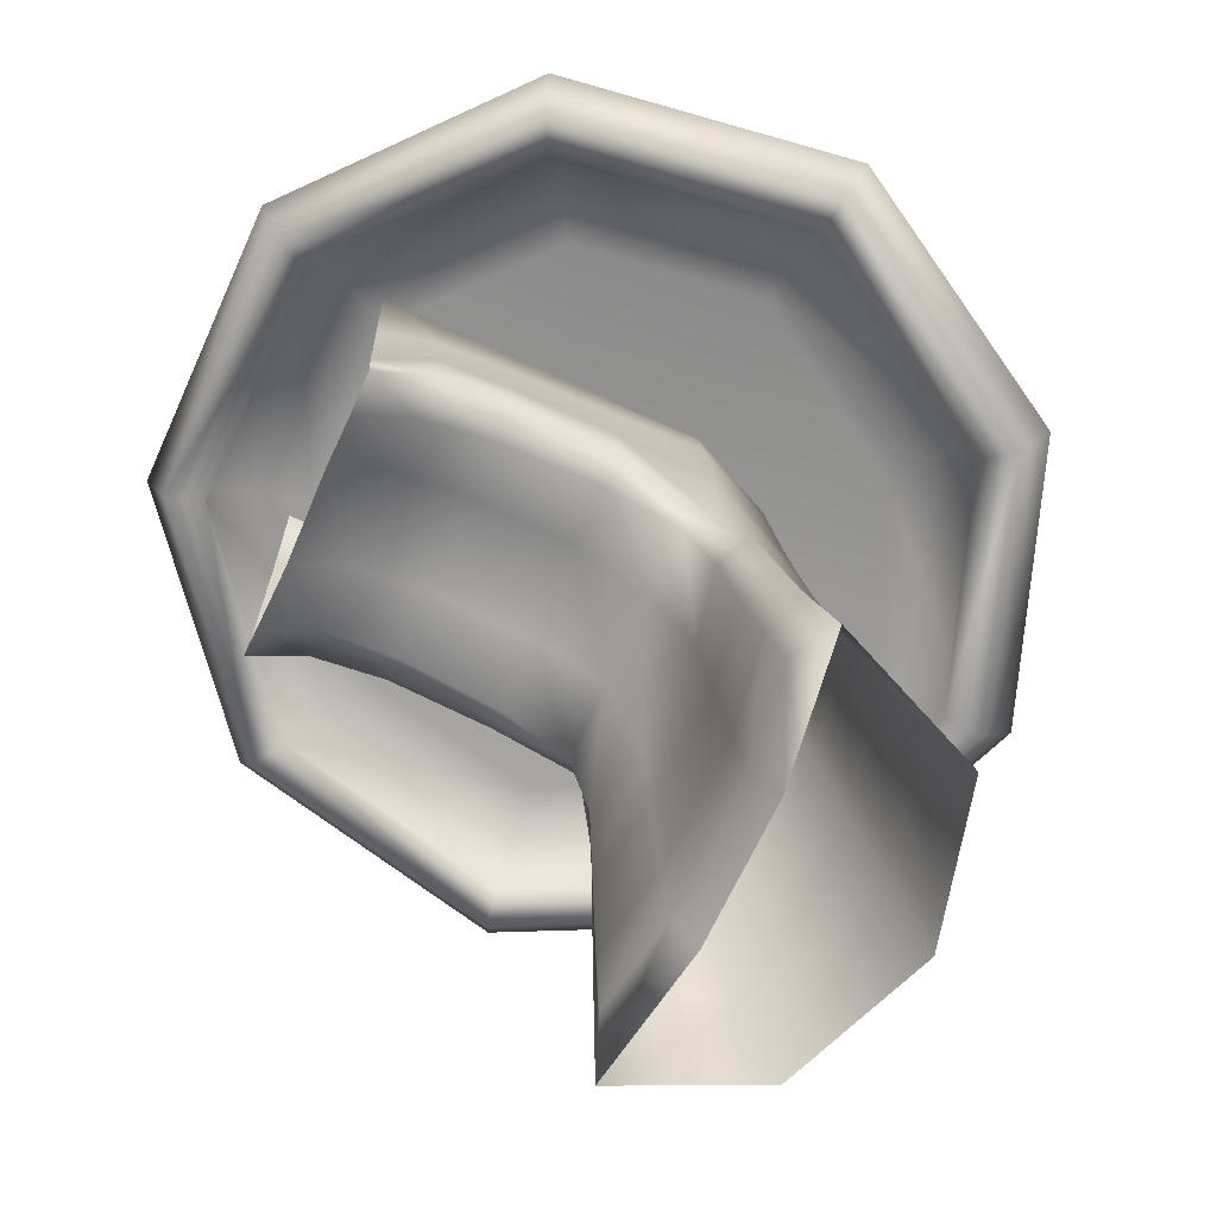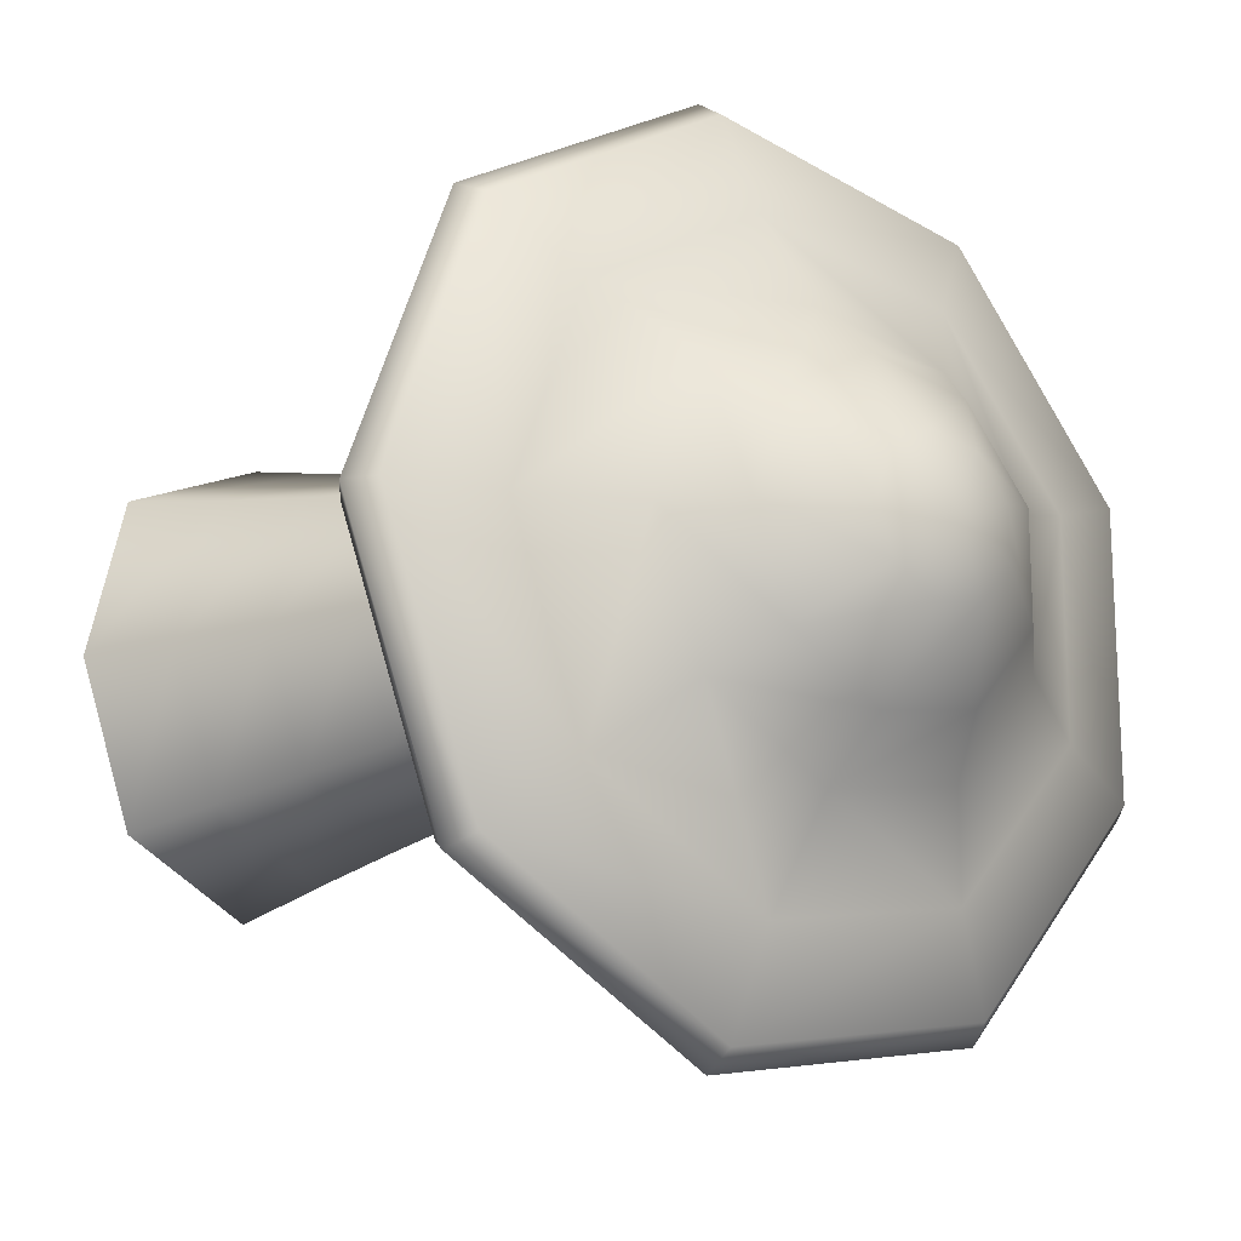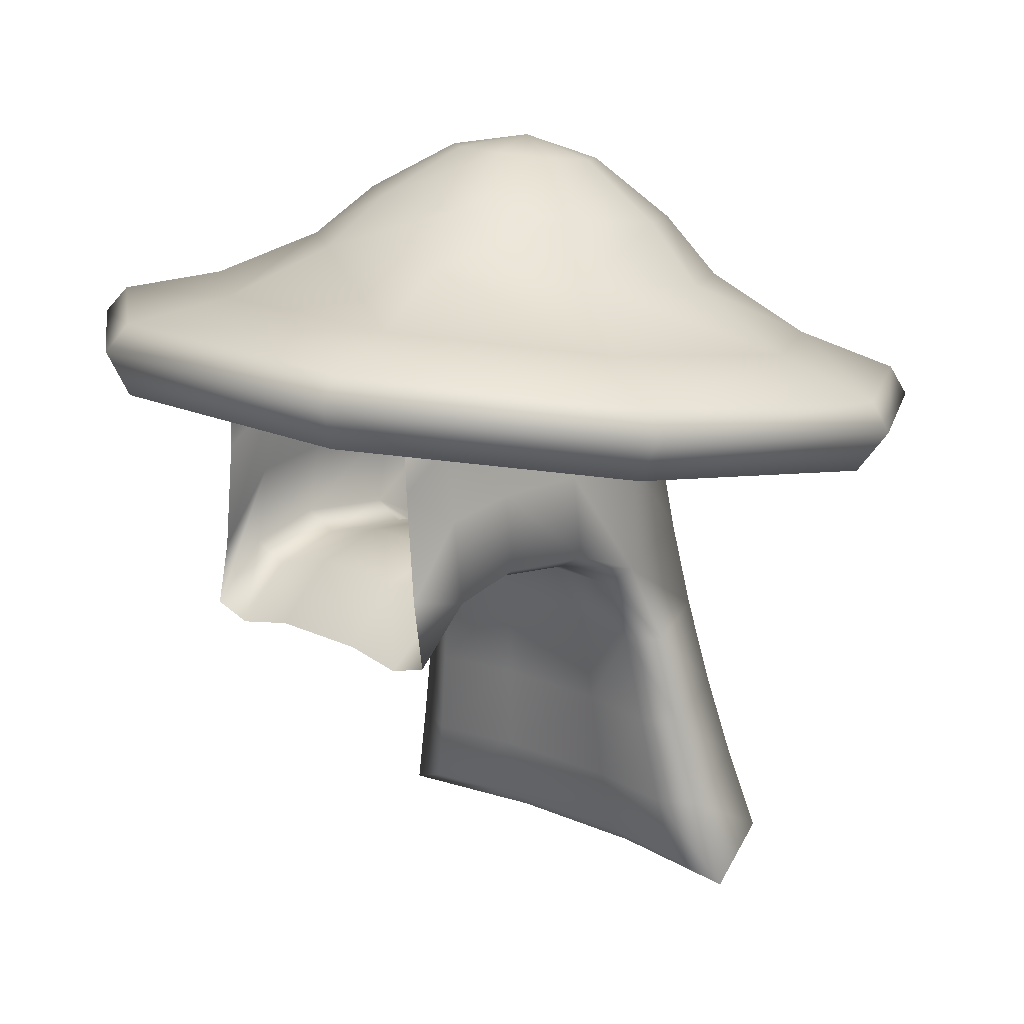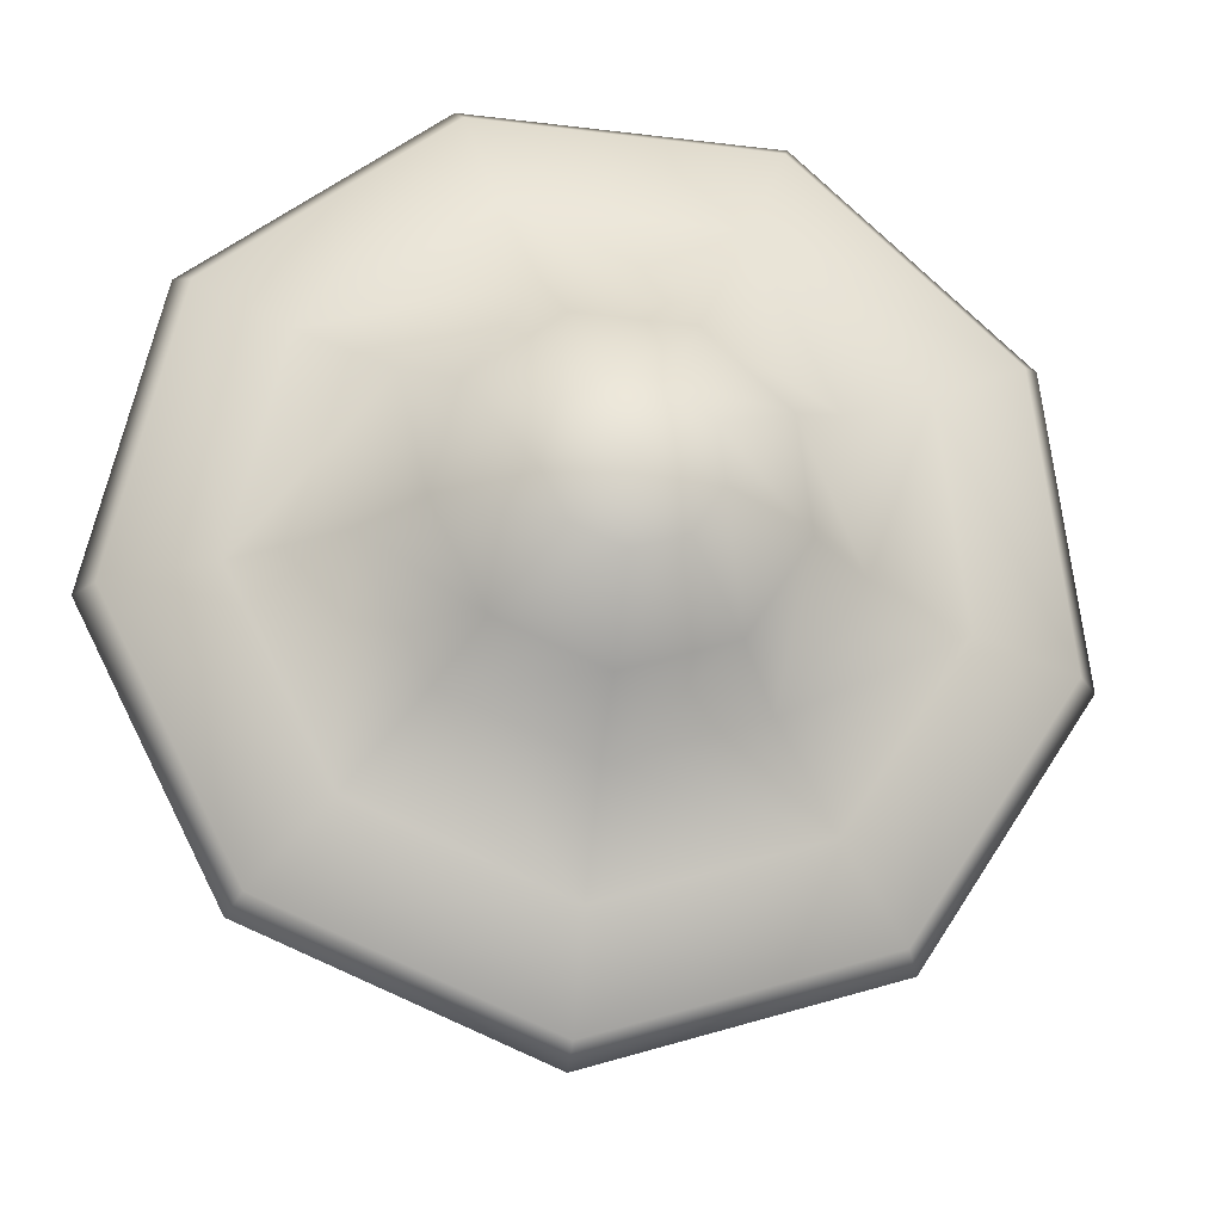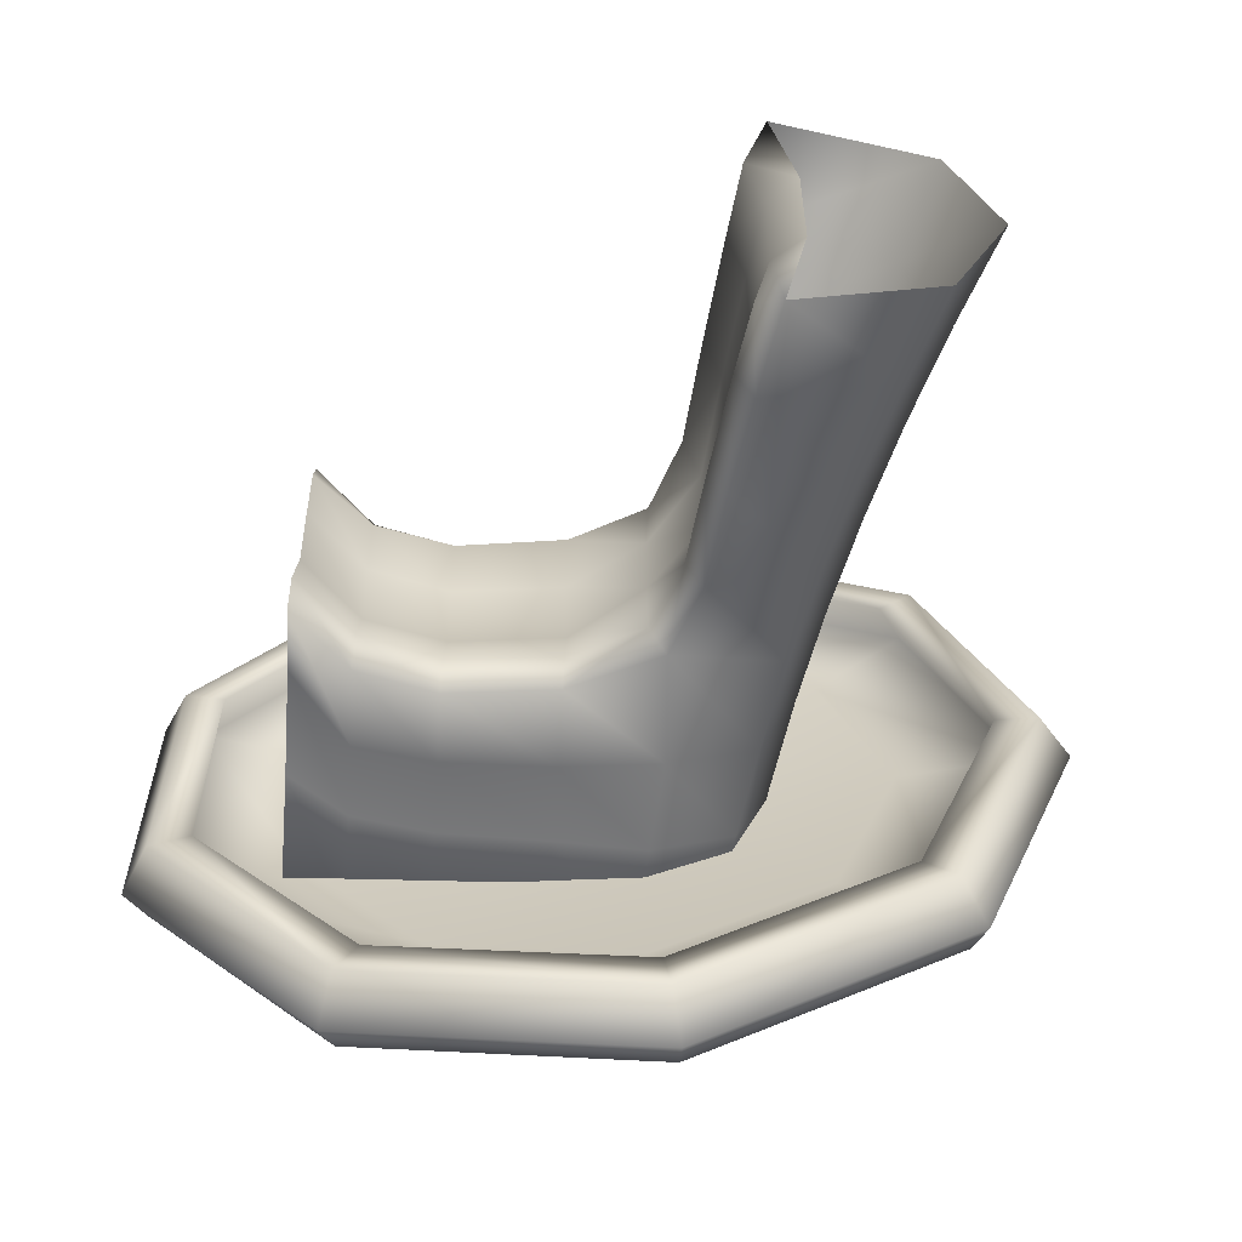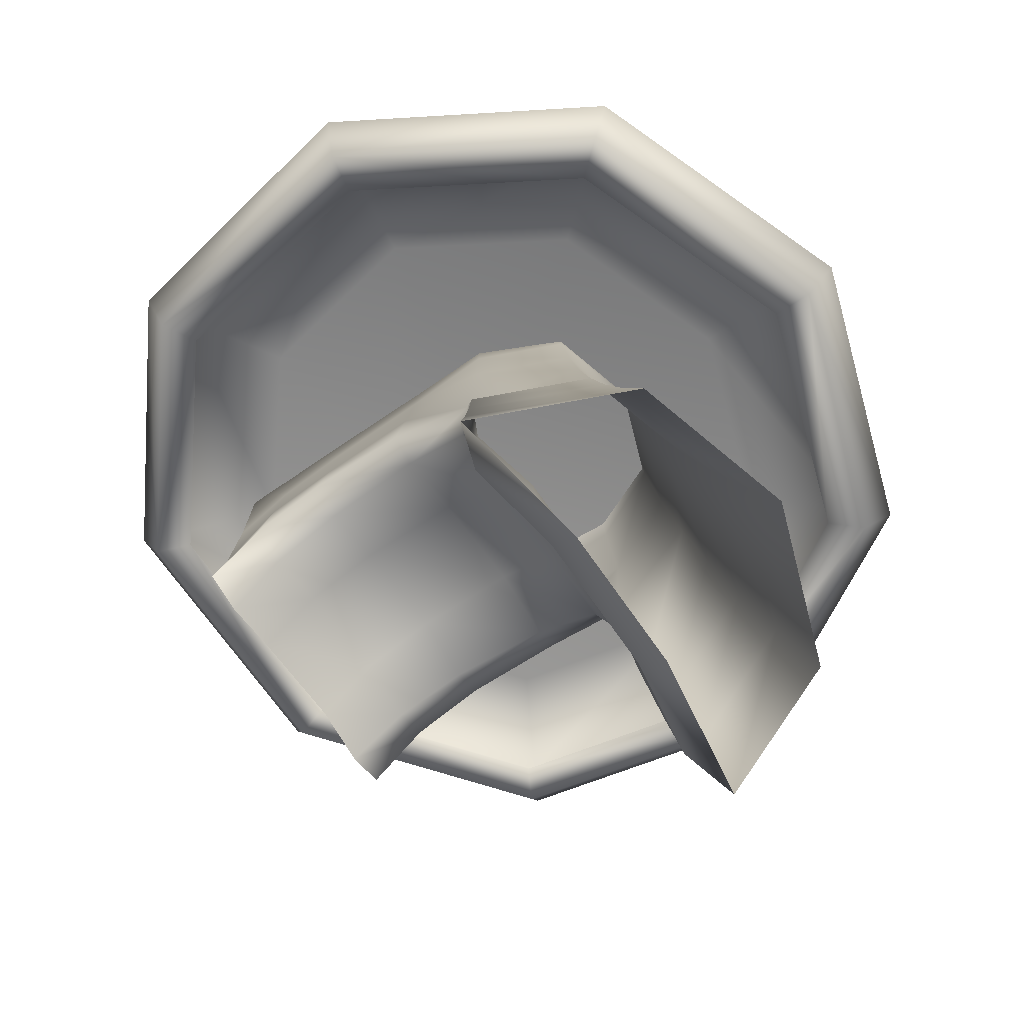
<metadata>
{"format":"obj","ext":"obj","renderer":"f3d","projection":"perspective","resolution":1024,"background":"white","views":[{"elev":-66.9,"azim":-24.2,"up":"+Y"},{"elev":-17.2,"azim":134.2,"up":"+Z"},{"elev":17.7,"azim":-48.1,"up":"+Y"},{"elev":73.5,"azim":-26.7,"up":"+Y"},{"elev":-63.3,"azim":-4.9,"up":"+Z"},{"elev":-69.9,"azim":35.2,"up":"+Y"}]}
</metadata>
<code>
v  599.5 1013 -448.6
v  535.4 1354 -407.2
v  679 1354 -28.41
v  757.7 1013 -31.3
v  233.4 1013 -616.6
v  148.1 1303 -526.4
v  647.1 1013 394.3
v  578.6 1354 357.9
v  157.9 1304 490.1
v  245 1013 577.5
v  441.1 2035 -346.3
v  410.9 2376 -326.8
v  526.2 2376 -22.8
v  563.3 2035 -24.16
v  482.6 1695 -373.1
v  614.2 1695 -26.03
v  956.8 332.3 -38.6
v  1077 -8.315 -43.02
v  859.6 -8.315 -616.6
v  761.6 332.3 -553.3
v  850.3 672.9 -34.69
v  674.9 672.9 -497.3
v  158.5 2035 -476
v  144.2 2376 -449.2
v  178.1 1695 -512.8
v  356.4 -8.315 -847.5
v  310.1 332.3 -760.5
v  269.1 672.9 -683.5
v  -155.2 2035 -464.9
v  -151.8 2376 -438.7
v  -159.9 1742 -500.9
v  -165.8 1439 -546.7
v  167.4 2035 445.8
v  152.7 2376 420.7
v  -154.7 2376 413.7
v  -158.2 2035 438.4
v  187.8 1695 480.3
v  -163.1 1742 472.4
v  -169.3 1439 515.6
v  477.8 2035 304.3
v  445.6 2376 287.2
v  522.2 1695 327.9
v  324.4 332.3 712.3
v  372.4 -8.315 793.8
v  925.1 -8.315 541.9
v  820.3 332.3 486.3
v  281.9 672.9 640.2
v  727.7 672.9 437.1
v  83.81 1245 -463.1
v  -166.3 1378 -448.5
v  173 1005 -492.7
v  209 662.8 -546
v  250.5 320.9 -607.4
v  283.8 77.38 -656.8
v  262.2 320.8 558.2
v  296.2 77.6 604.4
v  219.8 662.7 500.7
v  183 1005 450.7
v  90.08 1245 424.5
v  -169.1 1379 412.6
v  317.3 320.8 221.9
v  312.5 320.9 -269.1
v  346 77.44 -291.2
v  351.1 77.54 240
v  275.1 662.7 199.3
v  270.8 662.8 -241.6
v  238.5 1005 179.7
v  234.6 1005 -217.7
v  82.74 1255 170.4
v  80.57 1255 -168
v  -169.2 1437 166.2
v  -158.6 1437 -196.5
v  446.9 -8.315 -300.4
v  452.3 -8.315 246.7
v  148.4 2376 -14.23
v  -153.2 2376 -12.5
v  -543.1 1486 -546.7
v  -537.2 1756 -500.9
v  -532.6 2035 -464.9
v  -529.2 2376 -438.7
v  -540.5 1756 472.4
v  -546.7 1486 515.6
v  -535.6 2035 438.4
v  -532 2376 413.7
v  -543.6 1425 -431.4
v  -546.5 1426 395.6
v  -546.6 1484 166.2
v  -536 1484 -196.5
v  -530.6 2376 -12.5
v  -818.4 1428 -546.7
v  -812.5 1722 -500.9
v  -807.8 1997 -464.9
v  -804.4 2376 -438.7
v  -815.7 1722 472.4
v  -821.9 1428 515.6
v  -810.8 1997 438.4
v  -807.3 2376 413.7
v  -818.9 1367 -421.1
v  -821.7 1368 385.2
v  -821.9 1426 166.2
v  -811.2 1426 -196.5
v  -805.9 2376 -12.5
v  -1025 1237 -546.7
v  -1020 1472 -500.9
v  -1015 1863 -464.9
v  -1012 2378 -438.7
v  -1023 1472 472.4
v  -1029 1237 515.6
v  -1018 1863 438.4
v  -1014 2378 413.7
v  -1026 1192 -406.4
v  -1029 1194 370.6
v  -1029 1235 166.2
v  -1018 1235 -196.5
v  -1013 2378 -12.5
v  -16.6 2161 0
v  369.6 2110 -326.8
v  487.3 2093 0
v  71.84 2156 -500.8
v  -266.8 2207 -440.4
v  -487.8 2241 -173.9
v  -487.8 2241 173.9
v  -266.8 2207 440.4
v  71.84 2156 500.8
v  369.6 2110 326.8
v  746.7 1999 -653.7
v  981.9 1963 0
v  151.1 2089 -1002
v  -526.2 2192 -880.7
v  -968.3 2259 -347.8
v  -968.3 2259 347.8
v  -526.2 2192 880.7
v  151.1 2089 1002
v  746.7 1999 653.7
v  1060 1911 -925
v  1393 1860 0
v  217.6 2039 -1417
v  -740.9 2185 -1246
v  -1366 2280 -492.2
v  -1366 2280 492.2
v  -740.9 2185 1246
v  217.6 2039 1417
v  1060 1911 925
v  1552 1836 0
v  1182 1892 -1028
v  1141 2000 -980.5
v  1494 1947 0
v  245.1 2035 -1575
v  247.5 2136 -1502
v  -820 2197 -1385
v  -768.5 2290 -1321
v  -1515 2302 -547
v  -1432 2391 -521.7
v  -1515 2302 547
v  -1432 2391 521.7
v  -820 2197 1385
v  -768.5 2290 1321
v  245.1 2035 1575
v  247.5 2136 1502
v  1182 1892 1028
v  1141 2000 980.5
v  874.4 2149 -740.7
v  1141 2109 0.0001
v  199.5 2252 -1135
v  -567.9 2368 -997.9
v  -1069 2444 -394.1
v  -1069 2444 394.1
v  -567.9 2368 997.9
v  199.5 2252 1135
v  874.4 2149 740.7
v  801.5 2359 0.0001
v  621.2 2386 -500.8
v  495.1 2609 -368.1
v  627.6 2589 0.0001
v  164.9 2455 -767.3
v  159.8 2660 -563.9
v  -354 2534 -674.8
v  -221.6 2718 -495.9
v  -692.7 2586 -266.5
v  -470.5 2756 -195.8
v  -692.7 2586 266.5
v  -470.5 2756 195.8
v  -354 2534 674.8
v  -221.6 2718 495.9
v  164.9 2455 767.3
v  159.8 2660 563.9
v  621.2 2386 500.8
v  495.1 2609 368.1
v  968.2 1769 -866.4
v  1082 1752 -962.8
v  1428 1699 0
v  1280 1722 0
v  178.8 1889 -1327
v  204.5 1885 -1475
v  -718.9 2026 -1167
v  -793 2037 -1297
v  -1305 2115 -461
v  -1444 2136 -512.3
v  -1305 2115 461
v  -1444 2136 512.3
v  -718.9 2026 1167
v  -793 2037 1297
v  178.8 1889 1327
v  204.5 1885 1475
v  968.2 1769 866.4
v  1082 1752 962.8
v  297.9 2836 -175.8
v  361.2 2827 0.0001
v  137.7 2861 -269.4
v  -44.44 2888 -236.9
v  -163.4 2907 -93.56
v  -163.4 2907 93.56
v  -44.44 2888 236.9
v  137.7 2861 269.4
v  297.9 2836 175.8
v  100.4 2931 0
o Cylinder005
g Cylinder005
f 1 2 3 4
f 5 6 2 1
f 7 8 9 10
f 4 3 8 7
f 11 12 13 14
f 15 11 14 16
f 2 15 16 3
f 17 18 19 20
f 21 17 20 22
f 4 21 22 1
f 23 24 12 11
f 25 23 11 15
f 6 25 15 2
f 20 19 26 27
f 22 20 27 28
f 1 22 28 5
f 29 30 24 23
f 31 29 23 25
f 32 31 25 6
f 33 34 35 36
f 37 33 36 38
f 9 37 38 39
f 40 41 34 33
f 42 40 33 37
f 8 42 37 9
f 43 44 45 46
f 47 43 46 48
f 10 47 48 7
f 14 13 41 40
f 16 14 40 42
f 3 16 42 8
f 46 45 18 17
f 48 46 17 21
f 7 48 21 4
f 32 6 49 50
f 6 5 51 49
f 5 28 52 51
f 28 27 53 52
f 27 26 54 53
f 44 43 55 56
f 43 47 57 55
f 47 10 58 57
f 10 9 59 58
f 9 39 60 59
f 61 62 63 64
f 65 66 62 61
f 67 68 66 65
f 69 70 68 67
f 71 72 70 69
f 64 63 73 74
f 62 53 54 63
f 64 56 55 61
f 66 52 53 62
f 61 55 57 65
f 68 51 52 66
f 65 57 58 67
f 70 49 51 68
f 67 58 59 69
f 72 50 49 70
f 69 59 60 71
f 63 54 26 73
f 74 44 56 64
f 35 34 75 76
f 31 32 77 78
f 29 31 78 79
f 30 29 79 80
f 39 38 81 82
f 38 36 83 81
f 36 35 84 83
f 32 50 85 77
f 60 39 82 86
f 71 60 86 87
f 72 71 87 88
f 50 72 88 85
f 35 76 89 84
f 78 77 90 91
f 79 78 91 92
f 80 79 92 93
f 82 81 94 95
f 81 83 96 94
f 83 84 97 96
f 77 85 98 90
f 86 82 95 99
f 87 86 99 100
f 88 87 100 101
f 85 88 101 98
f 84 89 102 97
f 75 24 30 76
f 76 30 80 89
f 89 80 93 102
f 75 34 41 13
f 75 13 12 24
f 91 90 103 104
f 92 91 104 105
f 93 92 105 106
f 95 94 107 108
f 94 96 109 107
f 96 97 110 109
f 90 98 111 103
f 99 95 108 112
f 100 99 112 113
f 101 100 113 114
f 98 101 114 111
f 102 93 106 115
f 97 102 115 110
f 116 117 118
f 116 119 117
f 116 120 119
f 116 121 120
f 116 122 121
f 116 123 122
f 116 124 123
f 116 125 124
f 116 118 125
f 118 117 126 127
f 117 119 128 126
f 119 120 129 128
f 120 121 130 129
f 121 122 131 130
f 122 123 132 131
f 123 124 133 132
f 124 125 134 133
f 125 118 127 134
f 127 126 135 136
f 126 128 137 135
f 128 129 138 137
f 129 130 139 138
f 130 131 140 139
f 131 132 141 140
f 132 133 142 141
f 133 134 143 142
f 134 127 136 143
f 144 145 146 147
f 145 148 149 146
f 148 150 151 149
f 150 152 153 151
f 152 154 155 153
f 154 156 157 155
f 156 158 159 157
f 158 160 161 159
f 160 144 147 161
f 147 146 162 163
f 146 149 164 162
f 149 151 165 164
f 151 153 166 165
f 153 155 167 166
f 155 157 168 167
f 157 159 169 168
f 159 161 170 169
f 161 147 163 170
f 171 172 173 174
f 172 175 176 173
f 175 177 178 176
f 177 179 180 178
f 179 181 182 180
f 181 183 184 182
f 183 185 186 184
f 185 187 188 186
f 187 171 174 188
f 162 172 171 163
f 164 175 172 162
f 165 177 175 164
f 166 179 177 165
f 167 181 179 166
f 168 183 181 167
f 169 185 183 168
f 170 187 185 169
f 163 171 187 170
f 189 190 191 192
f 193 194 190 189
f 195 196 194 193
f 197 198 196 195
f 199 200 198 197
f 201 202 200 199
f 203 204 202 201
f 205 206 204 203
f 192 191 206 205
f 145 144 191 190
f 144 160 206 191
f 160 158 204 206
f 158 156 202 204
f 156 154 200 202
f 154 152 198 200
f 152 150 196 198
f 150 148 194 196
f 148 145 190 194
f 136 135 189 192
f 135 137 193 189
f 137 138 195 193
f 138 139 197 195
f 139 140 199 197
f 140 141 201 199
f 141 142 203 201
f 142 143 205 203
f 143 136 192 205
f 174 173 207 208
f 173 176 209 207
f 176 178 210 209
f 178 180 211 210
f 180 182 212 211
f 182 184 213 212
f 184 186 214 213
f 186 188 215 214
f 188 174 208 215
f 207 209 216
f 209 210 216
f 210 211 216
f 211 212 216
f 212 213 216
f 213 214 216
f 214 215 216
f 215 208 216
f 208 207 216

</code>
